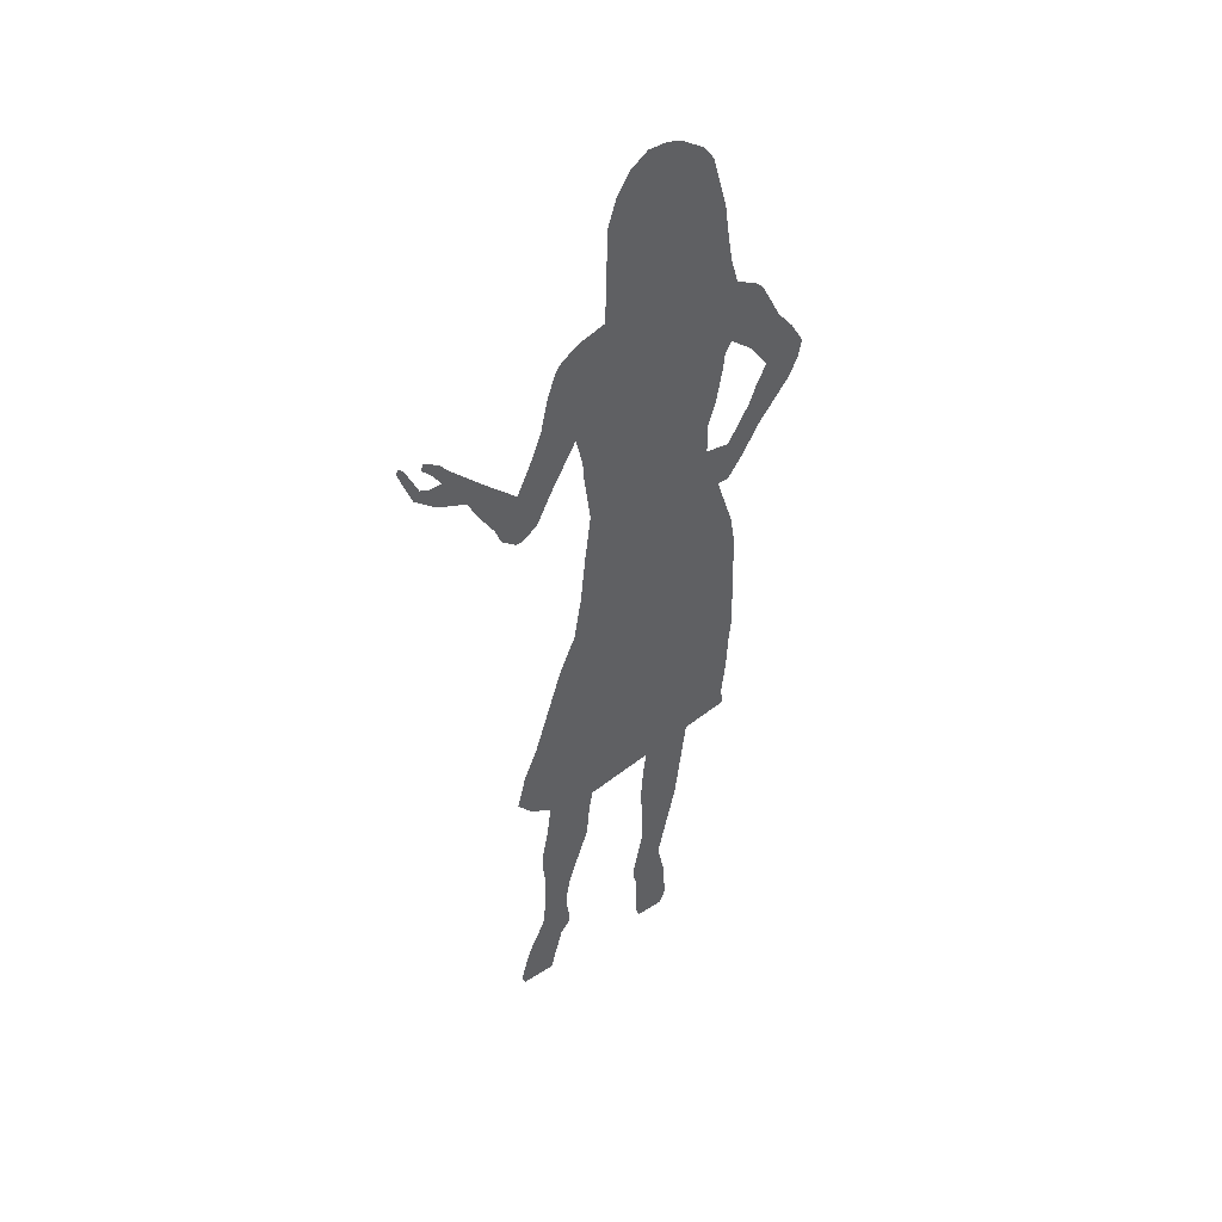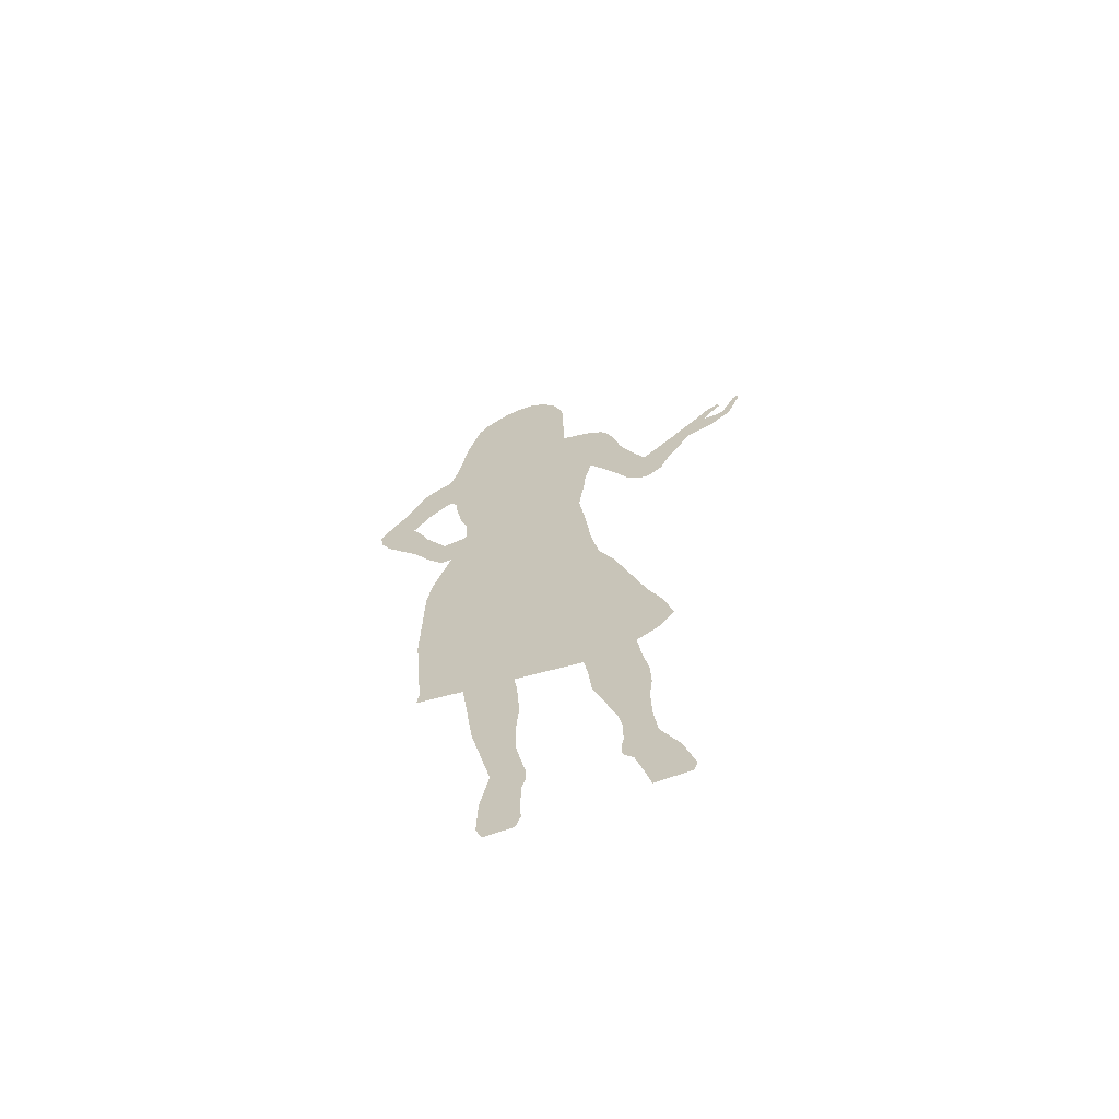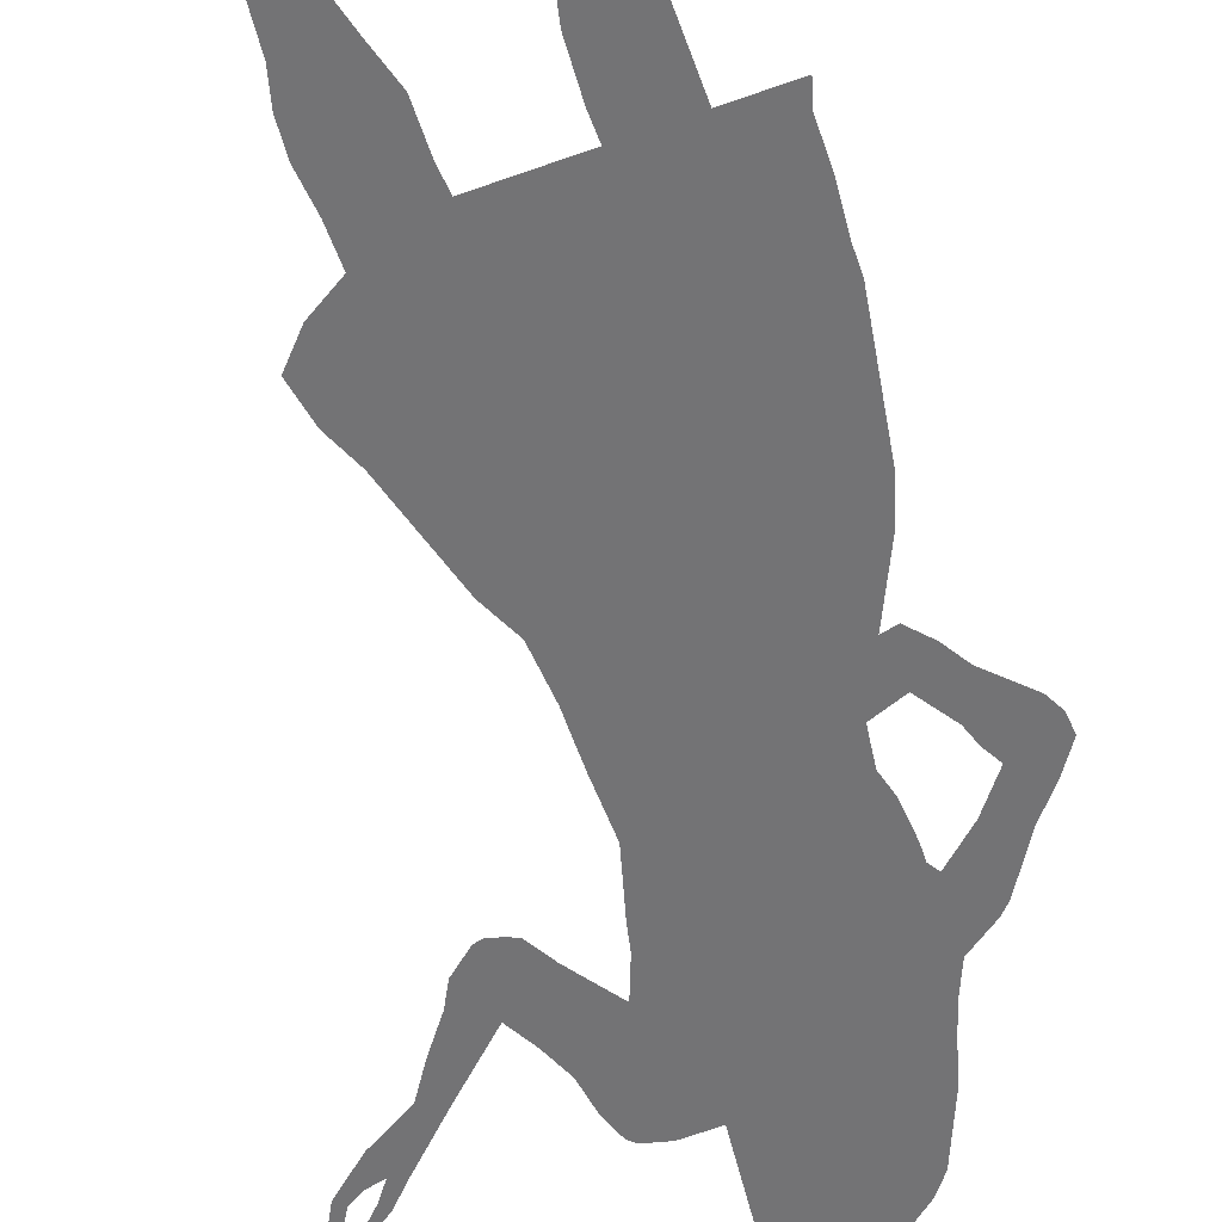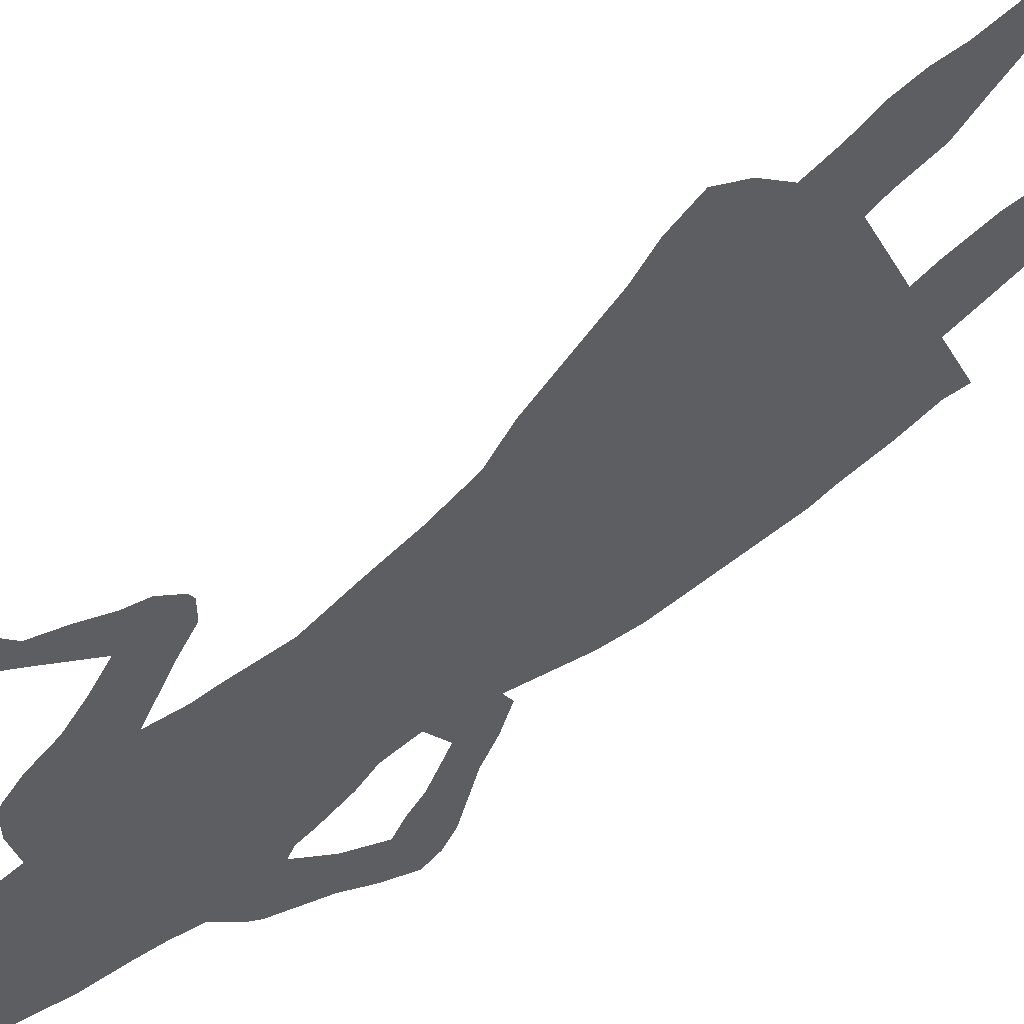
<metadata>
{"format":"obj","ext":"obj","renderer":"f3d","projection":"perspective","resolution":1024,"background":"white","views":[{"elev":44.2,"azim":-67.6,"up":"+Y"},{"elev":-65.3,"azim":169.4,"up":"+Y"},{"elev":-47.5,"azim":10.3,"up":"+Z"},{"elev":-64.0,"azim":-50.7,"up":"+Z"}]}
</metadata>
<code>
g Mesh1 G_2d_silhouette__woman_talking1 Model
v 1457 2.922 -1064
v 1455 1.859 -1066
v 1457 1.859 -1065
f 1 2 3
v 1454 2.797 -1066
f 2 1 4
f 3 2 1
f 4 1 2
v 1455 4.61 -1066
f 4 1 5
f 5 1 4
v 1457 5.795 -1064
f 5 1 6
f 6 1 5
v 1454 6.409 -1066
f 5 6 7
f 7 6 5
v 1456 8.776 -1065
f 7 6 8
f 8 6 7
v 1454 7.115 -1066
f 7 8 9
f 9 8 7
v 1454 8.028 -1066
f 9 8 10
f 10 8 9
v 1455 9.766 -1066
f 10 8 11
f 11 8 10
v 1458 15.08 -1064
f 11 8 12
f 12 8 11
v 1455 11.52 -1066
f 11 12 13
f 13 12 11
v 1455 14.12 -1066
f 13 12 14
f 14 12 13
v 1455 16.62 -1066
f 14 12 15
f 15 12 14
v 1459 21.92 -1063
f 15 12 16
f 16 12 15
v 1455 19.65 -1066
f 15 16 17
f 17 16 15
v 1455 21.25 -1065
f 17 16 18
f 18 16 17
v 1446 22.04 -1071
f 19 18 16
v 1447 21.11 -1070
f 20 18 19
v 1451 20.37 -1068
f 20 21 18
v 1451 18.86 -1068
f 20 22 21
v 1447 18.82 -1070
f 23 22 20
v 1447 16.5 -1071
f 24 22 23
v 1450 16.12 -1068
f 24 25 22
v 1447 14.62 -1071
f 26 25 24
v 1450 13.74 -1069
f 26 27 25
v 1447 12.89 -1070
f 28 27 26
v 1449 11.27 -1069
f 28 29 27
v 1447 10.45 -1070
f 30 29 28
v 1449 9.783 -1069
f 30 31 29
v 1449 8.153 -1069
f 30 32 31
v 1447 8.028 -1071
f 33 32 30
v 1449 7.35 -1069
f 33 34 32
v 1449 6.409 -1069
f 33 35 34
v 1448 5.969 -1070
f 33 36 35
v 1448 5.537 -1070
f 33 37 36
v 1445 5.41 -1071
f 38 37 33
v 1448 3.778 -1070
f 38 39 37
v 1445 2.548 -1072
f 40 39 38
v 1445 1.859 -1072
f 41 39 40
v 1447 1.859 -1070
f 39 41 42
f 42 41 39
f 40 39 41
f 38 39 40
f 37 39 38
f 33 37 38
f 36 37 33
f 35 36 33
f 34 35 33
f 32 34 33
f 30 32 33
f 31 32 30
f 29 31 30
f 28 29 30
f 27 29 28
f 26 27 28
f 25 27 26
f 24 25 26
f 22 25 24
f 23 22 24
f 20 22 23
f 21 22 20
f 18 21 20
f 19 18 20
f 16 18 19
v 1462 22.54 -1062
f 19 16 43
f 43 16 19
v 1445 23.47 -1072
f 19 43 44
f 44 43 19
v 1461 23.85 -1062
f 44 43 45
f 45 43 44
v 1446 26.04 -1071
f 44 45 46
f 46 45 44
v 1462 26.48 -1062
f 46 45 47
f 47 45 46
v 1446 28.33 -1071
f 46 47 48
f 48 47 46
v 1462 29.45 -1061
f 48 47 49
f 49 47 48
v 1447 31.81 -1070
f 48 49 50
f 50 49 48
v 1462 31.04 -1061
f 50 49 51
f 51 49 50
v 1462 39.43 -1061
f 50 51 52
f 52 51 50
v 1449 35.31 -1070
f 50 52 53
f 53 52 50
v 1449 36.62 -1069
f 53 52 54
f 54 52 53
v 1450 37.92 -1069
f 54 52 55
f 55 52 54
v 1450 41.32 -1069
f 55 52 56
f 56 52 55
v 1462 41.74 -1062
f 56 52 57
f 57 52 56
v 1450 43.11 -1068
f 56 57 58
f 58 57 56
v 1460 45.77 -1062
f 58 57 59
f 59 57 58
v 1450 44.9 -1068
f 58 59 60
f 60 59 58
v 1451 48.46 -1068
f 60 59 61
f 61 59 60
v 1462 47.48 -1061
f 61 59 62
f 62 59 61
v 1461 45.77 -1062
f 62 59 63
f 63 59 62
v 1461 49.01 -1062
f 61 62 64
f 64 62 61
v 1463 49.38 -1061
f 64 62 65
f 65 62 64
v 1462 50.38 -1062
f 64 65 66
f 66 65 64
v 1464 50.94 -1060
f 66 65 67
f 67 65 66
v 1462 51.75 -1061
f 66 67 68
f 68 67 66
v 1465 52.49 -1059
f 68 67 69
f 69 67 68
v 1463 53.25 -1061
f 68 69 70
f 70 69 68
v 1466 53.85 -1059
f 70 69 71
f 71 69 70
v 1464 54.61 -1060
f 70 71 72
f 72 71 70
v 1466 55.23 -1059
f 72 71 73
f 73 71 72
v 1462 56.51 -1061
f 72 73 74
f 74 73 72
v 1465 56.88 -1059
f 74 73 75
f 75 73 74
v 1461 57.48 -1062
f 74 75 76
f 76 75 74
v 1464 58.35 -1060
f 76 75 77
f 77 75 76
v 1461 57.97 -1062
f 76 77 78
f 78 77 76
v 1448 60.14 -1070
f 79 78 77
v 1448 57.73 -1070
f 80 78 79
v 1460 57.16 -1062
f 80 81 78
v 1460 55.98 -1062
f 80 82 81
v 1450 55.72 -1069
f 80 83 82
v 1447 55.49 -1071
f 84 83 80
v 1446 53.37 -1071
f 85 83 84
v 1448 52.17 -1070
f 85 86 83
v 1443 53 -1073
f 87 86 85
v 1444 51.37 -1072
f 88 86 87
v 1444 50.75 -1072
f 89 86 88
v 1445 50.13 -1072
f 90 86 89
v 1447 50.13 -1070
f 90 91 86
v 1445 49.69 -1072
f 92 91 90
v 1447 49.68 -1071
f 92 93 91
v 1446 49.26 -1071
f 94 93 92
v 1446 49.26 -1071
f 95 93 94
v 1446 49.26 -1071
f 93 95 96
f 96 95 93
f 94 93 95
f 92 93 94
f 91 93 92
f 90 91 92
f 86 91 90
f 89 86 90
f 88 86 89
f 87 86 88
f 85 86 87
f 83 86 85
f 84 83 85
f 80 83 84
f 82 83 80
v 1450 53.56 -1068
f 97 82 83
v 1460 53.37 -1063
f 97 98 82
v 1450 52 -1068
f 99 98 97
v 1459 51.61 -1063
f 99 100 98
v 1459 49.75 -1063
f 99 101 100
v 1459 49.5 -1063
f 99 102 101
v 1459 49.26 -1063
f 99 103 102
f 61 103 99
v 1460 49.13 -1062
f 103 61 104
f 99 103 61
f 102 103 99
f 101 102 99
f 100 101 99
f 98 100 99
f 97 98 99
f 82 98 97
f 83 82 97
f 104 61 103
f 104 61 64
f 64 61 104
f 81 82 80
f 78 81 80
f 79 78 80
f 77 78 79
v 1463 61.28 -1061
f 79 77 105
f 105 77 79
v 1449 61.98 -1069
f 79 105 106
f 106 105 79
v 1463 61.79 -1061
f 106 105 107
f 107 105 106
v 1461 62.72 -1062
f 106 107 108
f 108 107 106
v 1449 62.54 -1069
f 106 108 109
f 109 108 106
v 1450 63.42 -1069
f 109 108 110
f 110 108 109
v 1461 64.59 -1062
f 110 108 111
f 111 108 110
v 1452 64.08 -1067
f 110 111 112
f 112 111 110
v 1452 71.08 -1067
f 112 111 113
f 113 111 112
v 1460 66.37 -1062
f 113 111 114
f 114 111 113
v 1460 69.06 -1063
f 113 114 115
f 115 114 113
v 1459 72.96 -1063
f 113 115 116
f 116 115 113
v 1453 73.09 -1067
f 113 116 117
f 117 116 113
v 1458 74 -1064
f 117 116 118
f 118 116 117
v 1454 74.58 -1066
f 117 118 119
f 119 118 117
v 1457 75.18 -1064
f 119 118 120
f 120 118 119
v 1455 75.48 -1066
f 119 120 121
f 121 120 119
v 1456 75.48 -1065
f 121 120 122
f 122 120 121
v 1443 54.74 -1073
f 85 123 87
v 1444 55.69 -1072
f 123 85 124
f 87 123 85
f 124 85 123
v 1441 55.61 -1074
f 123 124 125
f 125 124 123
v 1439 56.98 -1075
f 125 124 126
f 126 124 125
v 1441 57.35 -1074
f 126 124 127
f 127 124 126
v 1442 58.1 -1074
f 127 124 128
f 128 124 127
v 1441 58.3 -1074
f 127 128 129
f 129 128 127
v 1441 58.99 -1074
f 129 128 130
f 130 128 129
v 1440 59.1 -1075
f 129 130 131
f 131 130 129
v 1440 59.59 -1075
f 131 130 132
f 132 130 131
v 1440 59.38 -1075
f 131 132 133
f 133 132 131
v 1440 57.31 -1074
f 126 127 134
f 134 127 126
v 1441 57.35 -1074
f 127 135 134
v 1441 57.35 -1074
f 135 127 136
f 134 135 127
f 136 127 135
v 1439 57.61 -1075
f 134 137 126
v 1440 57.6 -1075
f 137 134 138
f 126 137 134
f 138 134 137
v 1439 59.77 -1075
f 137 138 139
f 139 138 137
v 1439 58.22 -1075
f 137 139 140
f 140 139 137
v 1438 59.77 -1076
f 140 139 141
f 141 139 140
v 1438 60.04 -1076
f 141 139 142
f 142 139 141
g Mesh2 G_2d_silhouette__woman_talking1 Model
l 35 34
l 36 35
l 37 36
l 39 37
l 42 39
l 41 42
l 40 41
l 38 40
l 33 38
l 30 33
l 28 30
l 26 28
l 24 26
l 23 24
l 20 23
l 19 20
l 44 19
l 46 44
l 48 46
l 50 48
l 53 50
l 54 53
l 55 54
l 56 55
l 58 56
l 60 58
l 61 60
l 99 61
l 97 99
l 83 97
l 86 83
l 91 86
l 93 91
l 96 93
l 95 96
l 94 95
l 92 94
l 90 92
l 89 90
l 88 89
l 87 88
l 123 87
l 125 123
l 126 125
l 137 126
l 140 137
l 141 140
l 142 141
l 139 142
l 138 139
l 134 138
l 135 134
l 136 135
l 127 136
l 129 127
l 131 129
l 133 131
l 132 133
l 130 132
l 128 130
l 124 128
l 85 124
l 84 85
l 80 84
l 79 80
l 106 79
l 106 109
l 110 109
l 112 110
l 113 112
l 113 117
l 117 119
l 119 121
l 121 122
l 122 120
l 118 120
l 118 116
l 115 116
l 114 115
l 114 111
l 111 108
l 107 108
l 107 105
l 77 105
l 75 77
l 73 75
l 71 73
l 69 71
l 67 69
l 65 67
l 62 65
l 63 62
l 63 59
l 59 57
l 57 52
l 52 51
l 49 51
l 47 49
l 45 47
l 43 45
l 16 43
l 12 16
l 8 12
l 6 8
l 1 6
l 3 1
l 2 3
l 4 2
l 5 4
l 7 5
l 9 7
l 10 9
l 11 10
l 13 11
l 14 13
l 15 14
l 17 15
l 18 17
l 21 18
l 22 21
l 25 22
l 27 25
l 29 27
l 31 29
l 32 31
l 34 32
g Mesh3 G_2d_silhouette__woman_talking1 Model
l 72 70
l 74 72
l 76 74
l 78 76
l 81 78
l 82 81
l 98 82
l 100 98
l 101 100
l 102 101
l 103 102
l 104 103
l 64 104
l 66 64
l 68 66
l 70 68

</code>
